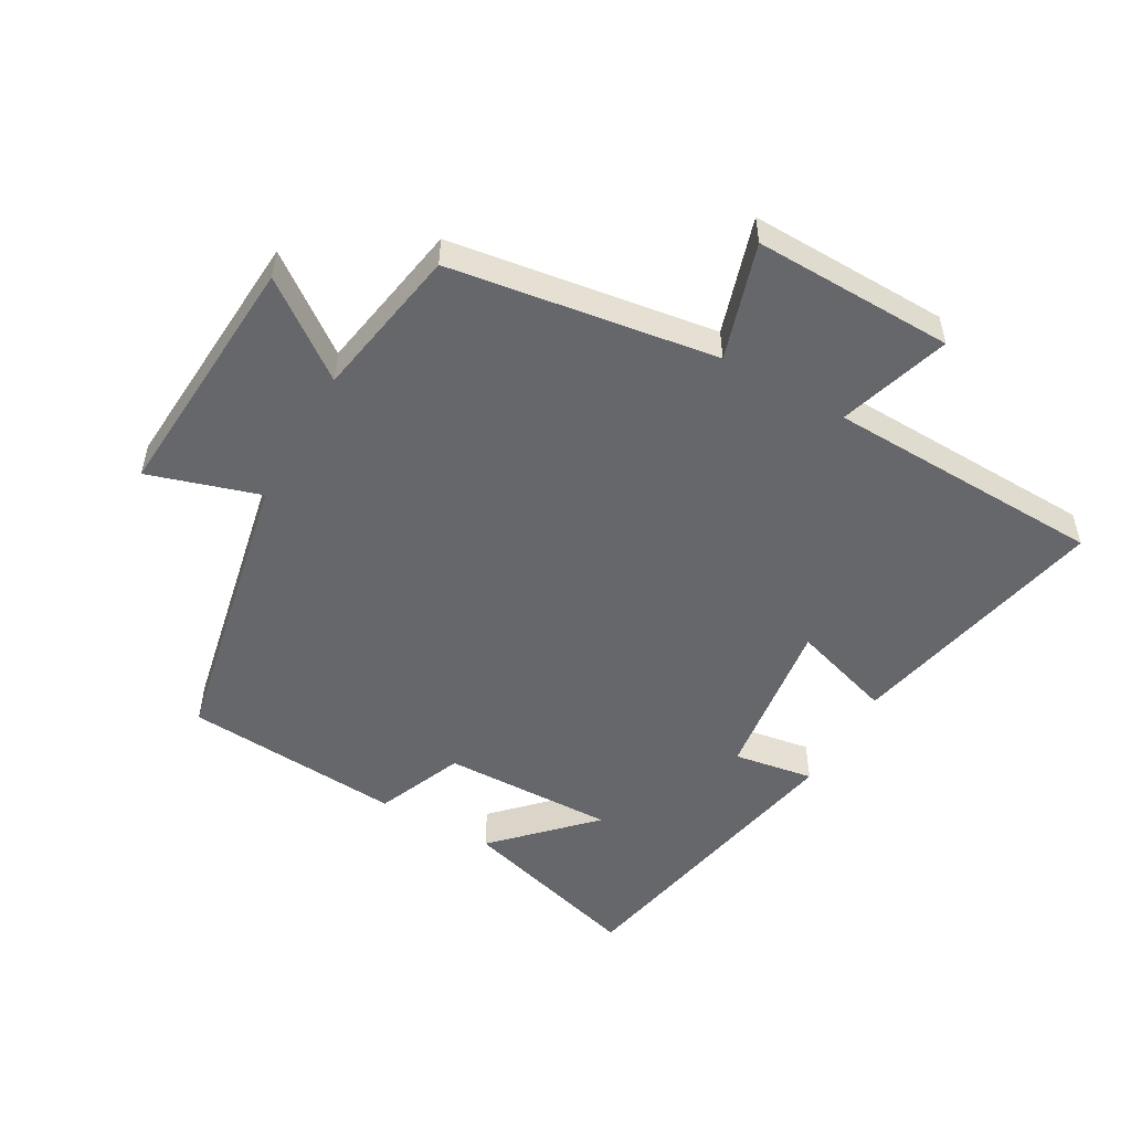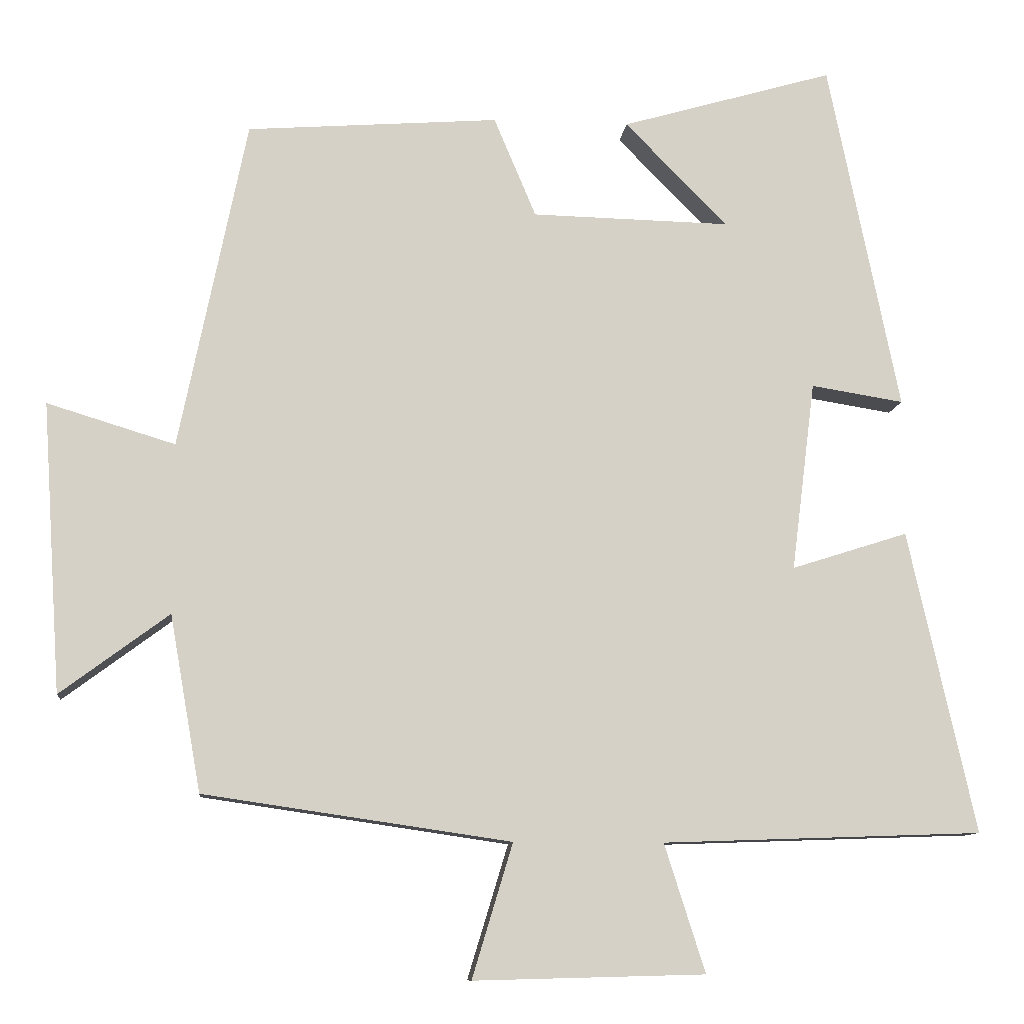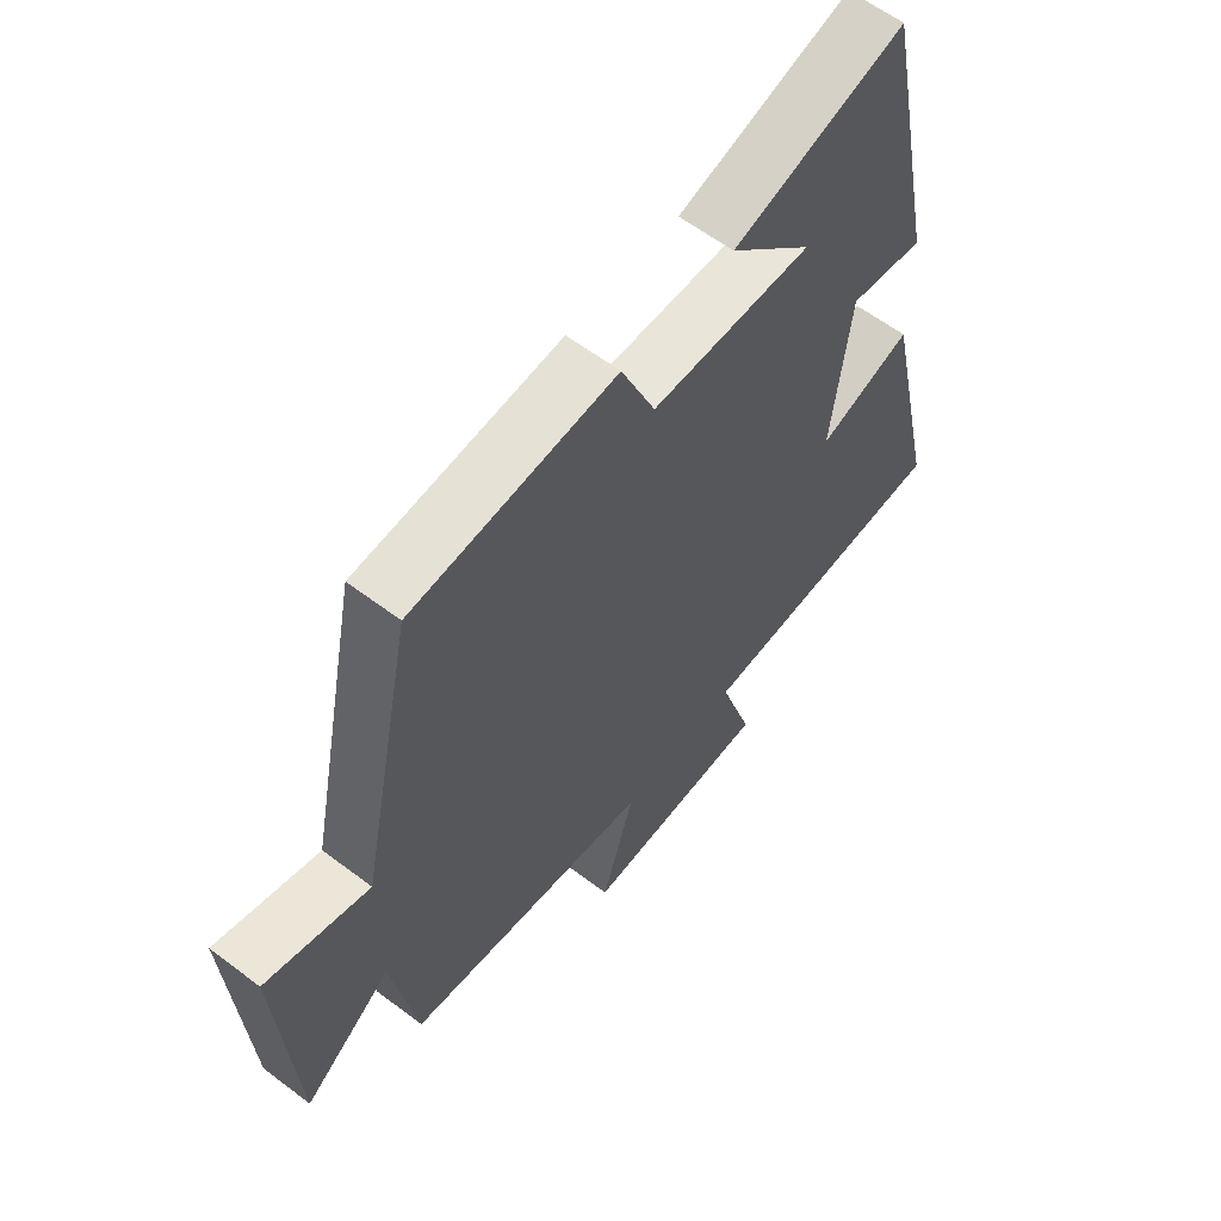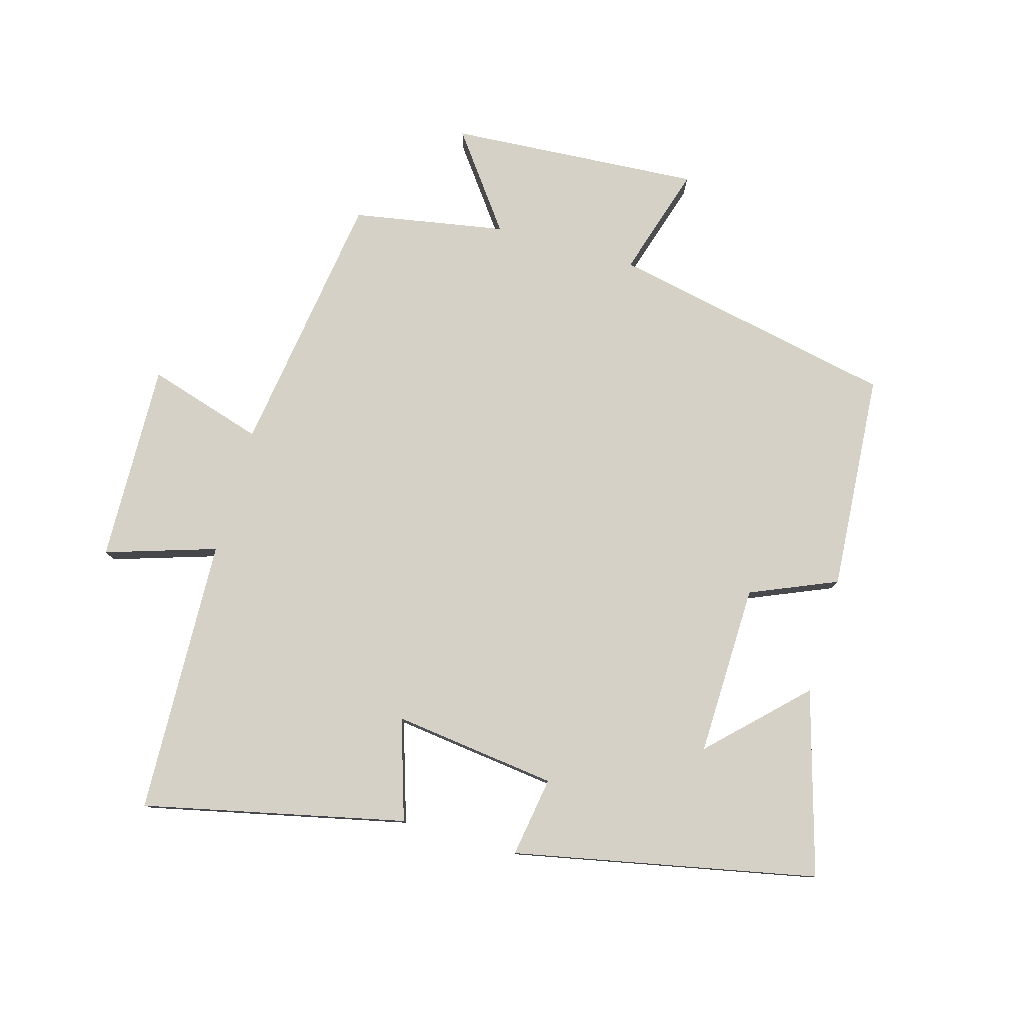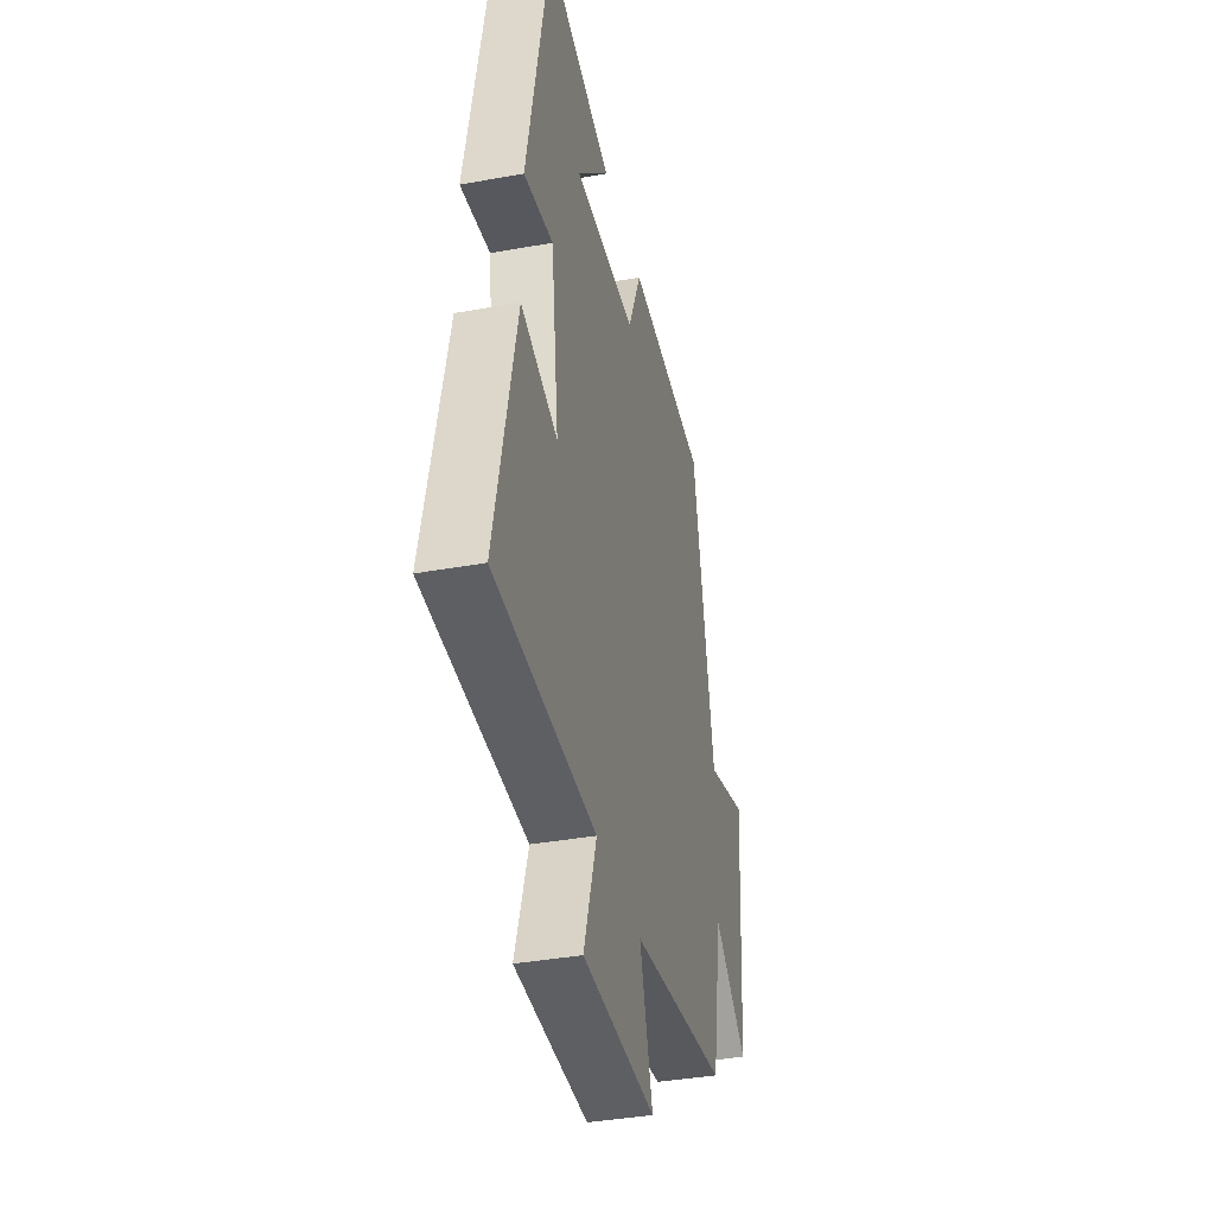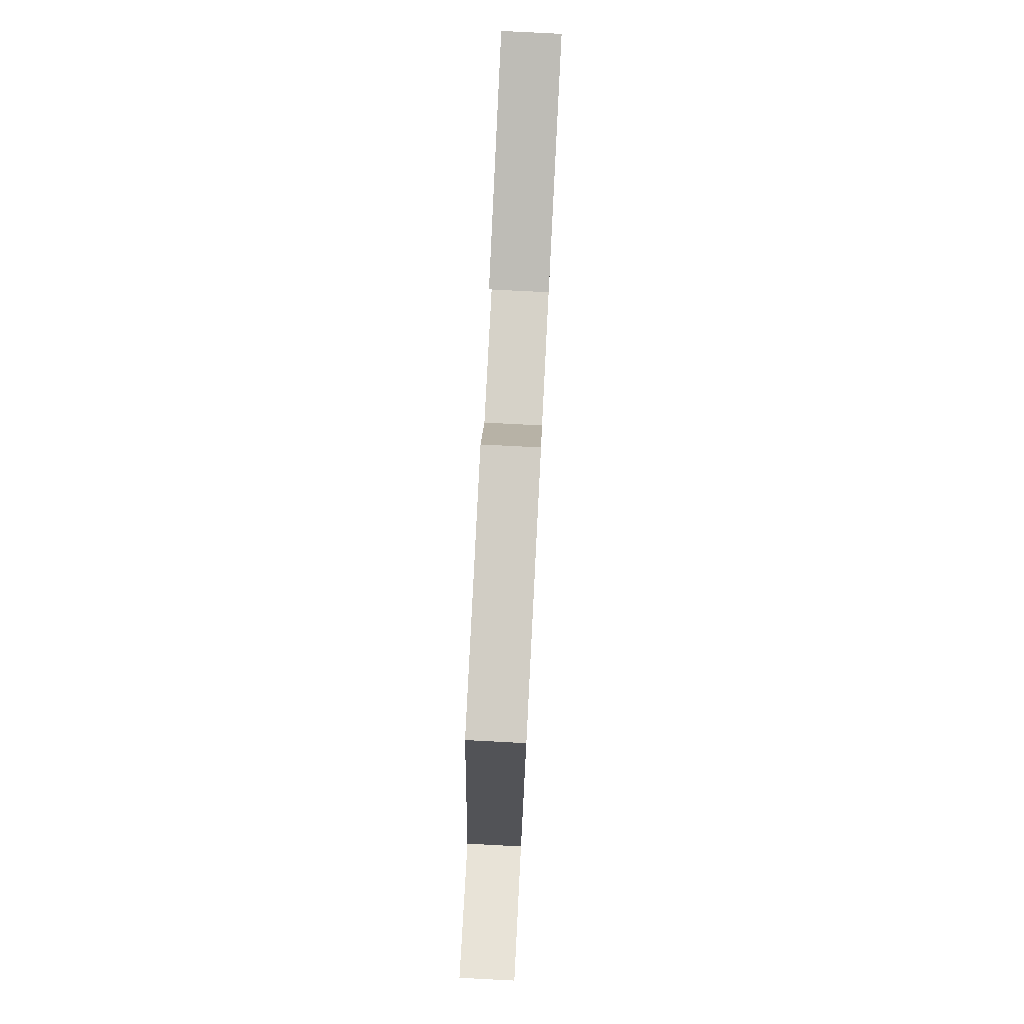
<metadata>
{"format":"obj","ext":"obj","renderer":"f3d","projection":"perspective","resolution":1024,"background":"white","views":[{"elev":-52.0,"azim":150.6,"up":"+Y"},{"elev":-10.1,"azim":174.2,"up":"+Z"},{"elev":60.1,"azim":127.8,"up":"+Z"},{"elev":79.2,"azim":-74.1,"up":"+Y"},{"elev":-38.0,"azim":-77.0,"up":"+Z"},{"elev":79.1,"azim":92.9,"up":"+Z"}]}
</metadata>
<code>
v -0.404 0.07 0.583
v -0.117 0.07 0.5
v -0.256 0.07 0.359
v 0.012 0.07 0.365
v 0.069 0.07 0.5
v 0.409 0.07 0.475
v 0.5 0.07 0.029
v 0.673 0.07 0.082
v 0.647 0.07 -0.31
v 0.5 0.07 -0.201
v 0.458 0.07 -0.439
v 0.043 0.07 -0.5
v 0.098 0.07 -0.681
v -0.214 0.07 -0.673
v -0.159 0.07 -0.5
v -0.591 0.07 -0.485
v -0.5 0.07 -0.076
v -0.343 0.07 -0.126
v -0.375 0.07 0.13
v -0.5 0.07 0.11
v -0.404 0 0.583
v -0.117 0 0.5
v -0.256 0 0.359
v 0.012 0 0.365
v 0.069 0 0.5
v 0.409 0 0.475
v 0.5 0 0.029
v 0.673 0 0.082
v 0.647 0 -0.31
v 0.5 0 -0.201
v 0.458 0 -0.439
v 0.043 0 -0.5
v 0.098 0 -0.681
v -0.214 0 -0.673
v -0.159 0 -0.5
v -0.591 0 -0.485
v -0.5 0 -0.076
v -0.343 0 -0.126
v -0.375 0 0.13
v -0.5 0 0.11
f 19 20 1
f 18 19 1
f 15 16 17 18
f 15 18 1
f 12 13 14 15
f 10 11 12 15
f 7 8 9 10
f 7 10 15
f 6 7 15
f 5 6 15
f 4 5 15
f 3 4 15
f 1 2 3
f 1 3 15
f 21 40 39
f 21 39 38
f 38 37 36 35
f 21 38 35
f 35 34 33 32
f 35 32 31 30
f 30 29 28 27
f 35 30 27
f 35 27 26
f 35 26 25
f 35 25 24
f 35 24 23
f 23 22 21
f 35 23 21
f 1 21 22 2
f 2 22 23 3
f 3 23 24 4
f 4 24 25 5
f 5 25 26 6
f 6 26 27 7
f 7 27 28 8
f 8 28 29 9
f 9 29 30 10
f 10 30 31 11
f 11 31 32 12
f 12 32 33 13
f 13 33 34 14
f 14 34 35 15
f 15 35 36 16
f 16 36 37 17
f 17 37 38 18
f 18 38 39 19
f 19 39 40 20
f 20 40 21 1

</code>
